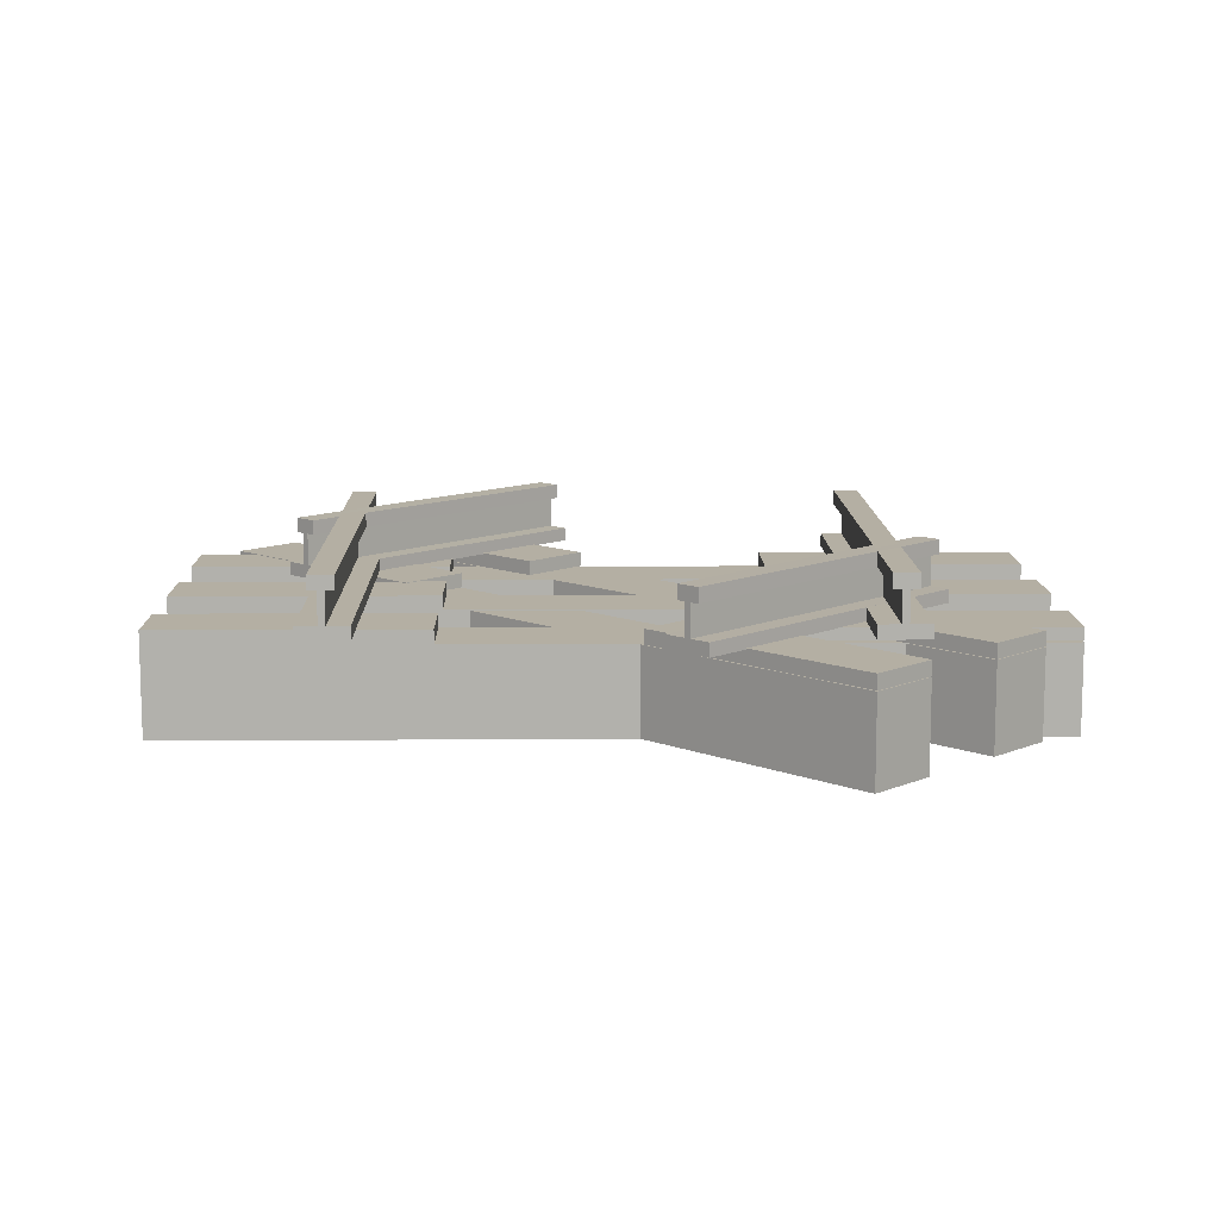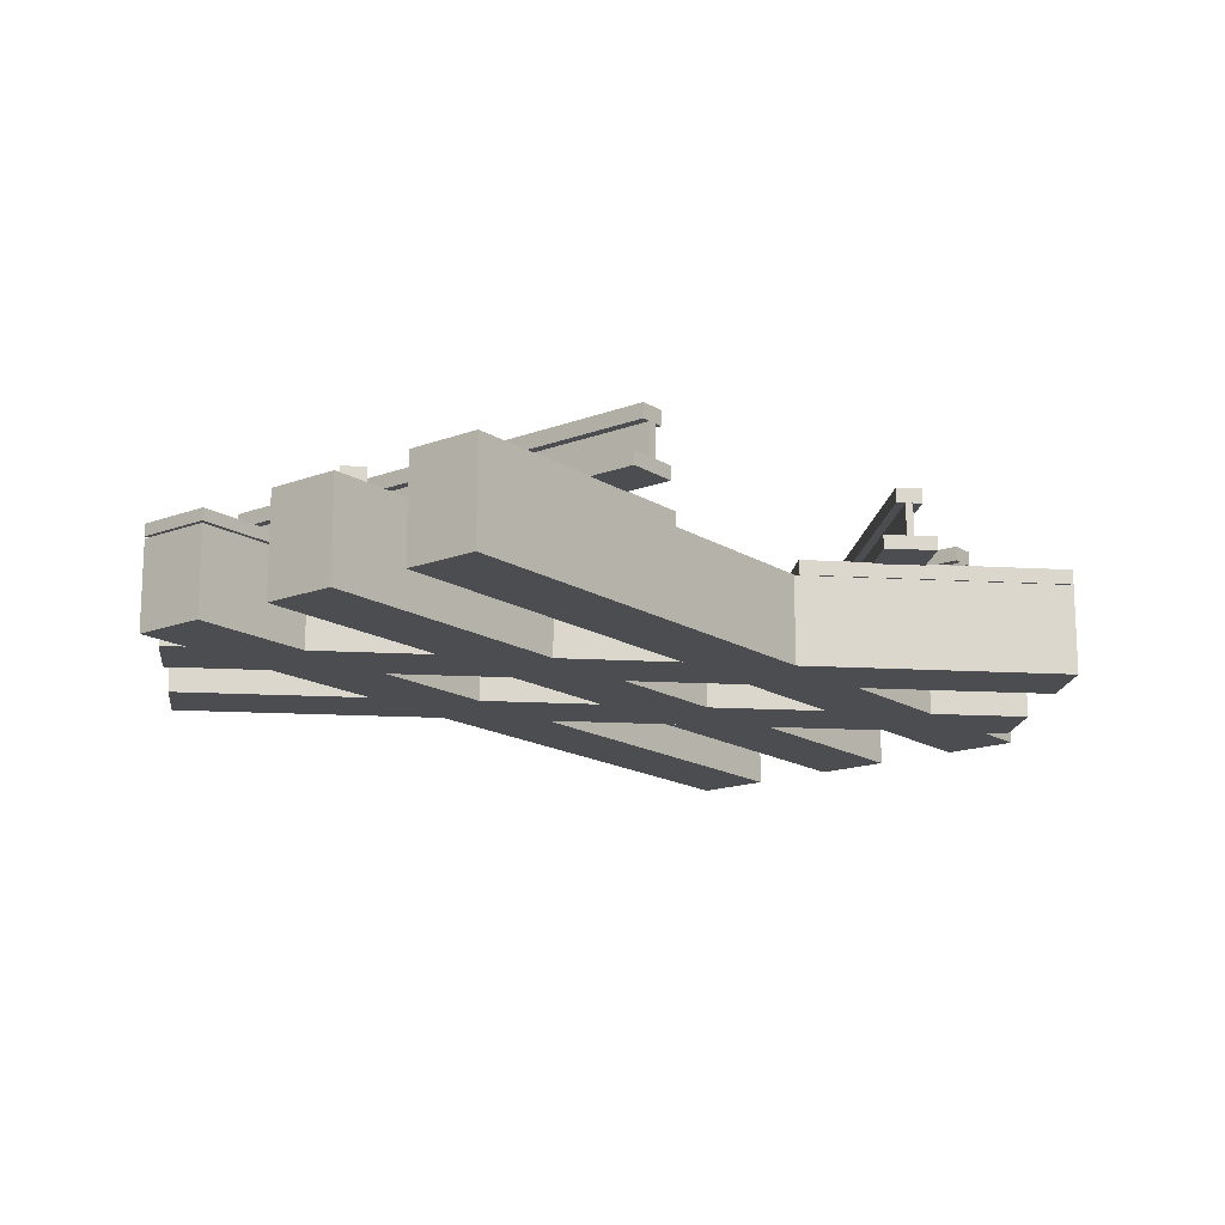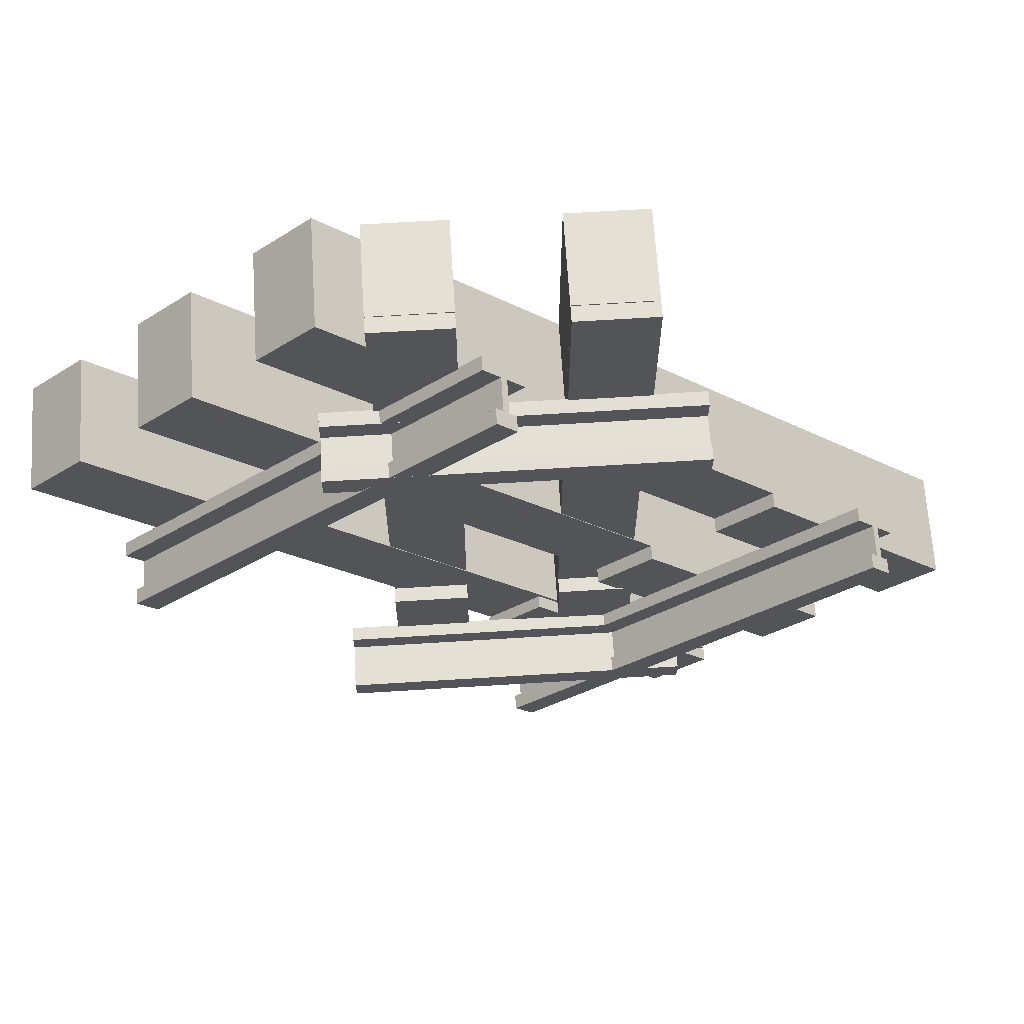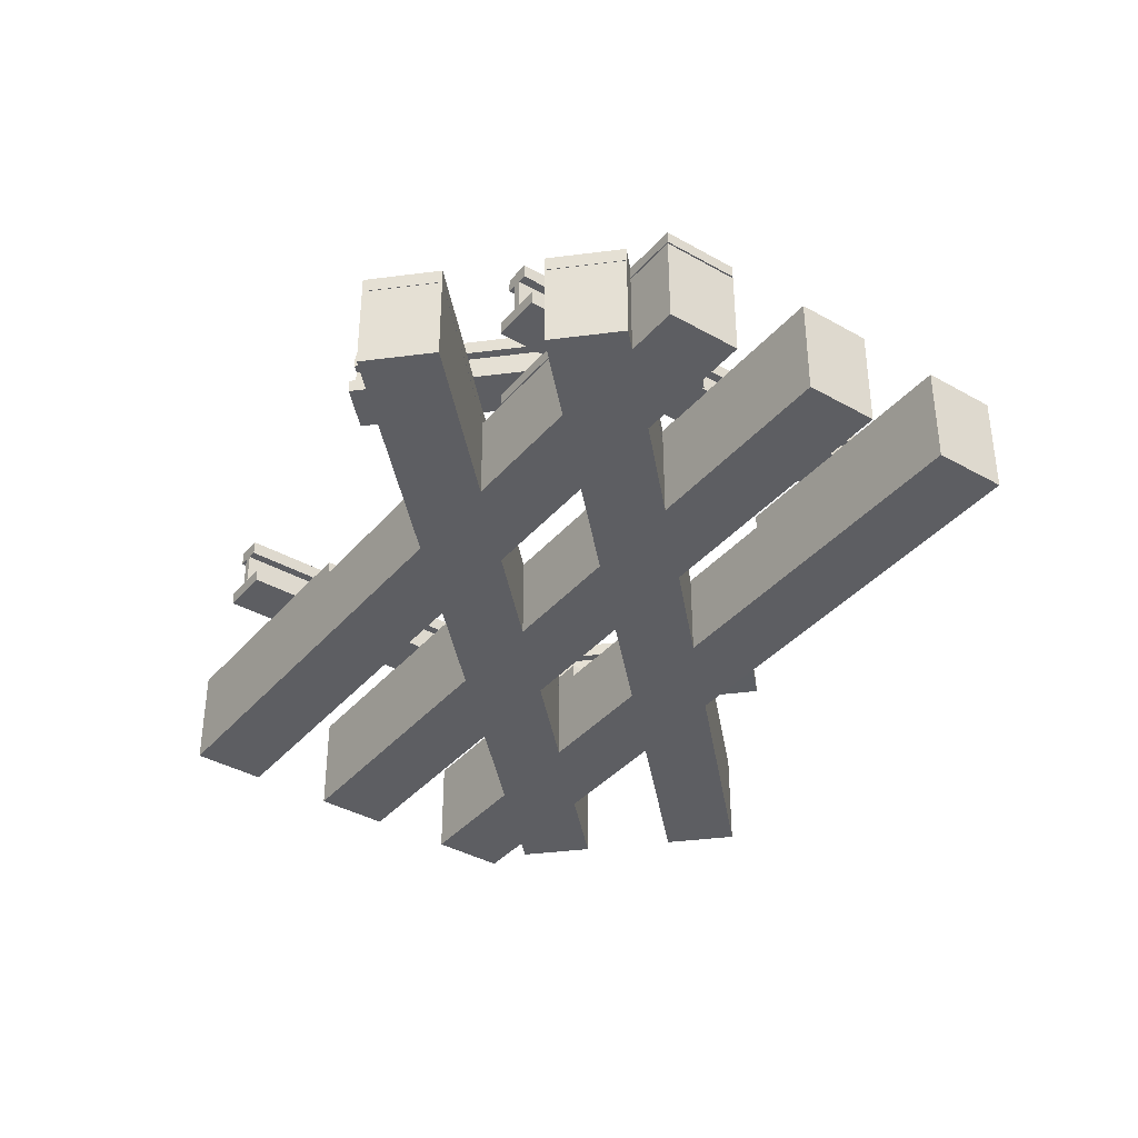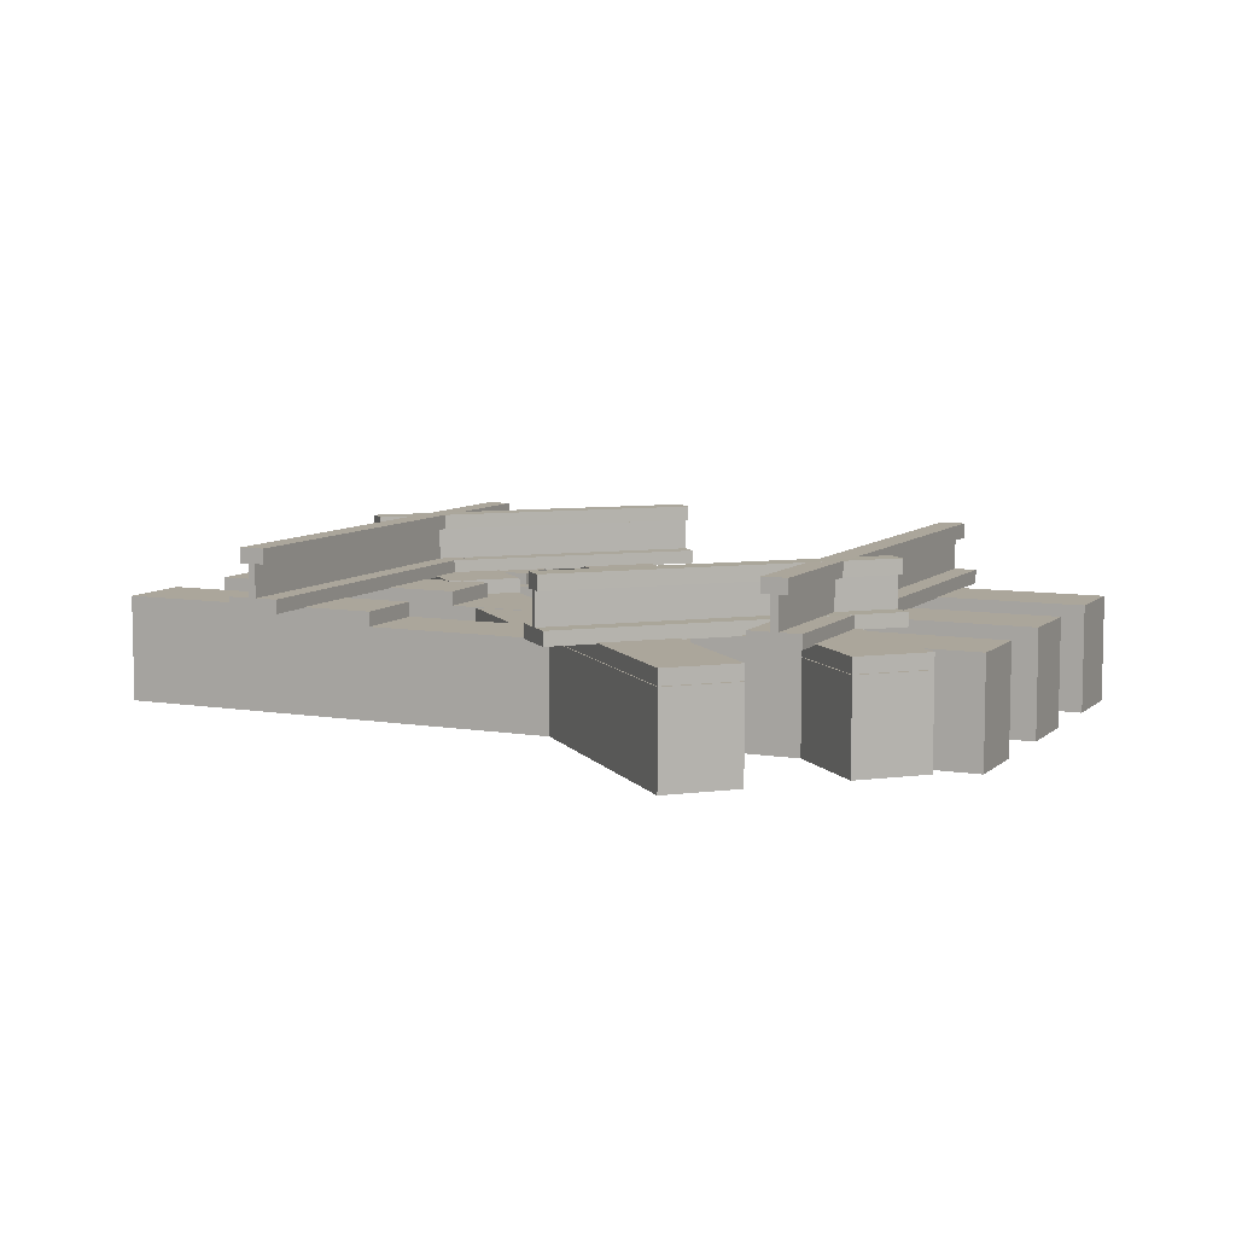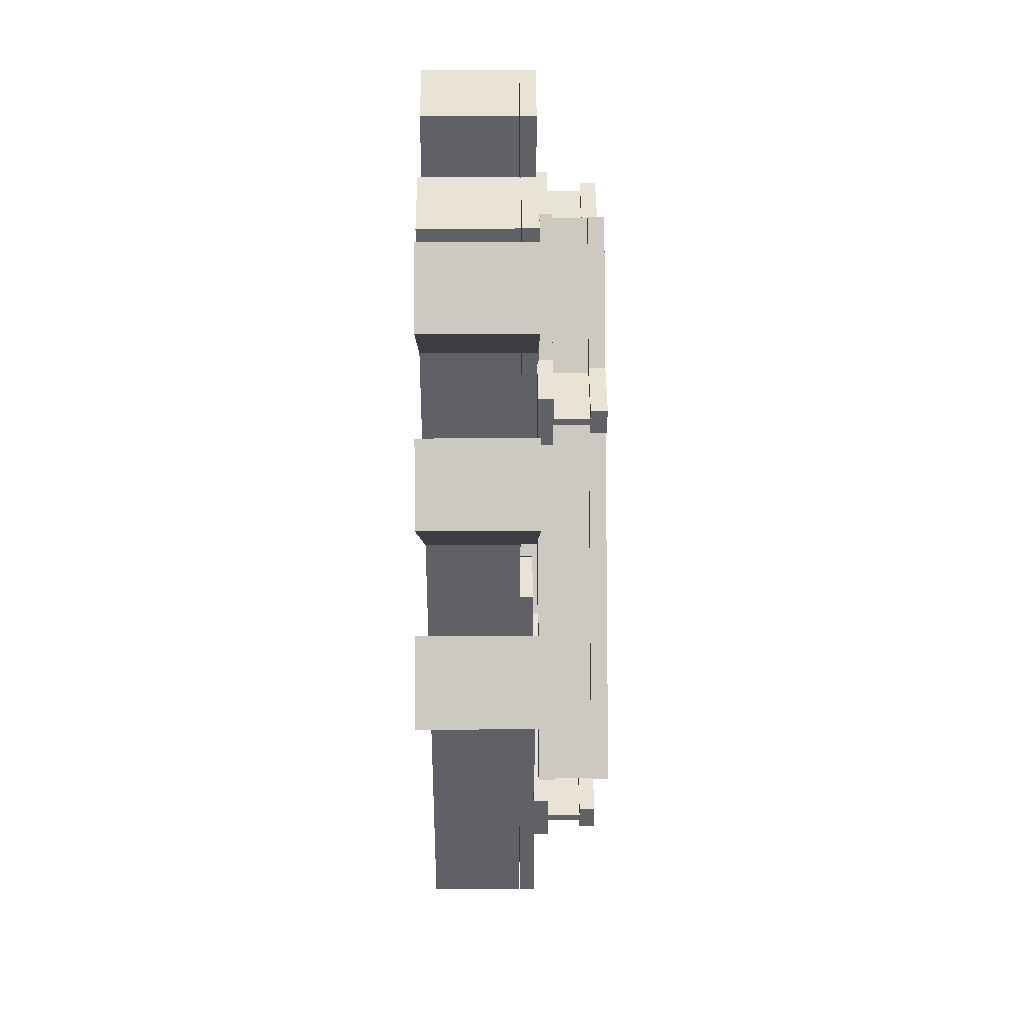
<metadata>
{"format":"obj","ext":"obj","renderer":"f3d","projection":"perspective","resolution":1024,"background":"white","views":[{"elev":11.2,"azim":134.0,"up":"+Y"},{"elev":-16.0,"azim":-96.9,"up":"+Y"},{"elev":66.0,"azim":176.4,"up":"+Z"},{"elev":-38.3,"azim":-170.7,"up":"+Y"},{"elev":8.0,"azim":-20.1,"up":"+Y"},{"elev":42.0,"azim":89.6,"up":"+Z"}]}
</metadata>
<code>
o cube
v 1.131 0.1275 1.638
v 0.5814 0.1275 1.089
v 0.5814 0.169 1.089
v 1.131 0.169 1.638
v 0.975 0.1275 1.793
v 0.975 0.169 1.793
v 0.4259 0.1275 1.244
v 0.4259 0.169 1.244
v 0.5748 0.1338 -0.2437
v 0.0257 0.1338 -0.7928
v 0.0257 0.169 -0.7928
v 0.5748 0.169 -0.2437
v 0.4192 0.1338 -0.08817
v 0.4192 0.169 -0.08817
v -0.1299 0.1338 -0.6373
v -0.1299 0.169 -0.6373
v 1.793 -0.1312 0.9749
v 0.0257 -0.1312 -0.7928
v 0.0257 0.1275 -0.7928
v 1.793 0.1275 0.9749
v 1.638 -0.1312 1.13
v 1.638 0.1275 1.13
v -0.1299 -0.1312 -0.6373
v -0.1299 0.1275 -0.6373
v 1.793 0.1275 0.9749
v 1.244 0.1275 0.4258
v 1.244 0.169 0.4258
v 1.793 0.169 0.9749
v 1.638 0.1275 1.13
v 1.638 0.169 1.13
v 1.089 0.1275 0.5814
v 1.089 0.169 0.5814
v 0.2434 0.1275 0.08773
v -0.3058 0.1275 -0.4614
v -0.3058 0.169 -0.4614
v 0.2434 0.169 0.08773
v 0.08779 0.1275 0.2433
v 0.08779 0.169 0.2433
v -0.4613 0.1275 -0.3058
v -0.4613 0.169 -0.3058
v 1.462 -0.1312 1.306
v -0.3058 -0.1312 -0.4614
v -0.3058 0.1275 -0.4614
v 1.462 0.1275 1.306
v 1.306 -0.1312 1.462
v 1.306 0.1275 1.462
v -0.4613 -0.1312 -0.3058
v -0.4613 0.1275 -0.3058
v 1.462 0.1275 1.306
v 0.9129 0.1275 0.7573
v 0.9129 0.169 0.7573
v 1.462 0.169 1.306
v 1.306 0.1275 1.462
v 1.306 0.169 1.462
v 0.7573 0.1275 0.9128
v 0.7573 0.169 0.9128
v -0.0881 0.1275 0.4192
v -0.6372 0.1275 -0.1299
v -0.6372 0.169 -0.1299
v -0.0881 0.169 0.4192
v -0.2437 0.1275 0.5747
v -0.2437 0.169 0.5747
v -0.7928 0.1275 0.02563
v -0.7928 0.169 0.02563
v 1.131 -0.1312 1.638
v -0.6372 -0.1312 -0.1299
v -0.6372 0.1275 -0.1299
v 1.131 0.1275 1.638
v 0.975 -0.1312 1.793
v 0.975 0.1275 1.793
v -0.7928 -0.1312 0.02563
v -0.7928 0.1275 0.02563
v 0.8591 0.1275 0.9734
v 0.6391 0.1275 0.9734
v 0.6391 0.1706 0.9734
v 0.8591 0.1706 0.9734
v 0.8591 0.1275 1.75
v 0.8591 0.1706 1.75
v 0.6391 0.1275 1.75
v 0.6391 0.1706 1.75
v 0.8591 -0.1312 -0.75
v 0.6391 -0.1312 -0.75
v 0.6391 0.1259 -0.75
v 0.8591 0.1259 -0.75
v 0.8591 -0.1312 1.75
v 0.8591 0.1259 1.75
v 0.6391 -0.1312 1.75
v 0.6391 0.1259 1.75
v 0.8591 0.1275 -0.75
v 0.6391 0.1275 -0.75
v 0.6391 0.1706 -0.75
v 0.8591 0.1706 -0.75
v 0.8591 0.1275 0.02656
v 0.8591 0.1706 0.02656
v 0.6391 0.1275 0.02656
v 0.6391 0.1706 0.02656
v 0.3606 0.1275 0.9734
v 0.1406 0.1275 0.9734
v 0.1406 0.1706 0.9734
v 0.3606 0.1706 0.9734
v 0.3606 0.1275 1.75
v 0.3606 0.1706 1.75
v 0.1406 0.1275 1.75
v 0.1406 0.1706 1.75
v 0.3606 -0.1312 -0.75
v 0.1406 -0.1312 -0.75
v 0.1406 0.1259 -0.75
v 0.3606 0.1259 -0.75
v 0.3606 -0.1312 1.75
v 0.3606 0.1259 1.75
v 0.1406 -0.1312 1.75
v 0.1406 0.1259 1.75
v 0.3606 0.1275 -0.75
v 0.1406 0.1275 -0.75
v 0.1406 0.1706 -0.75
v 0.3606 0.1706 -0.75
v 0.3606 0.1275 0.02656
v 0.3606 0.1706 0.02656
v 0.1406 0.1275 0.02656
v 0.1406 0.1706 0.02656
v -0.5484 0.3 0.4671
v -0.5337 0.3 0.4818
v 0.4838 0.3 -0.5358
v 0.4691 0.3 -0.5505
v 0.4691 0.2063 -0.5505
v 0.4838 0.2063 -0.5358
v -0.5337 0.2063 0.4818
v -0.5484 0.2063 0.4671
v 0.5188 0.3 1.534
v 0.5335 0.3 1.549
v 1.551 0.3 0.5315
v 1.536 0.3 0.5168
v 1.536 0.2063 0.5168
v 1.551 0.2063 0.5315
v 0.5335 0.2063 1.549
v 0.5188 0.2063 1.534
v 0.5295 0.1672 -0.4901
v 0.4234 0.1672 -0.5962
v 0.4234 0.2068 -0.5962
v 0.5295 0.2068 -0.4901
v -0.4881 0.1672 0.5275
v -0.4881 0.2068 0.5275
v -0.5941 0.1672 0.4214
v -0.5941 0.2068 0.4214
v 0.5023 0.3 -0.5173
v 0.4507 0.3 -0.569
v 0.4507 0.3426 -0.569
v 0.5023 0.3426 -0.5173
v -0.5153 0.3 0.5002
v -0.5153 0.3426 0.5002
v -0.5669 0.3 0.4486
v -0.5669 0.3426 0.4486
v 1.597 0.1672 0.5772
v 1.491 0.1672 0.4711
v 1.491 0.2068 0.4711
v 1.597 0.2068 0.5772
v 0.5792 0.1672 1.595
v 0.5792 0.2068 1.595
v 0.4732 0.1672 1.489
v 0.4732 0.2068 1.489
v 1.57 0.3 0.55
v 1.518 0.3 0.4983
v 1.518 0.3426 0.4983
v 1.57 0.3426 0.55
v 0.552 0.3 1.568
v 0.552 0.3426 1.568
v 0.5004 0.3 1.516
v 0.5004 0.3426 1.516
v 1 0.2063 1.244
v 0 0.2063 1.244
v 0 0.3 1.244
v 1 0.3 1.244
v 1 0.2063 1.265
v 1 0.3 1.265
v 0 0.2063 1.265
v 0 0.3 1.265
v 1 0.2998 1.218
v 0 0.2998 1.218
v 0 0.3424 1.218
v 1 0.3424 1.218
v 1 0.3002 1.291
v 1 0.3428 1.291
v 0 0.3002 1.291
v 0 0.3428 1.291
v 1 0.1669 1.18
v 0 0.1669 1.18
v 0 0.2065 1.18
v 1 0.2065 1.18
v 1 0.1675 1.33
v 1 0.2071 1.33
v 0 0.1675 1.33
v 0 0.2071 1.33
v 1 0.2063 -0.2651
v 0 0.2063 -0.2651
v 0 0.3 -0.2651
v 1 0.3 -0.2651
v 1 0.2063 -0.2443
v 1 0.3 -0.2443
v 0 0.2063 -0.2443
v 0 0.3 -0.2443
v 1 0.1675 -0.3298
v 0 0.1675 -0.3298
v 0 0.2071 -0.3296
v 1 0.2071 -0.3296
v 1 0.1669 -0.1798
v 1 0.2065 -0.1796
v 0 0.1669 -0.1798
v 0 0.2065 -0.1796
v 1 0.3002 -0.2913
v 0 0.3002 -0.2913
v 0 0.3428 -0.2911
v 1 0.3428 -0.2911
v 1 0.2998 -0.2183
v 1 0.3424 -0.2181
v 0 0.2998 -0.2183
v 0 0.3424 -0.2181
f 1 2 3 4
f 5 1 4 6
f 7 5 6 8
f 2 7 8 3
f 8 6 4 3
f 2 1 5 7
f 9 10 11 12
f 13 9 12 14
f 15 13 14 16
f 10 15 16 11
f 16 14 12 11
f 10 9 13 15
f 17 18 19 20
f 21 17 20 22
f 23 21 22 24
f 18 23 24 19
f 24 22 20 19
f 18 17 21 23
f 25 26 27 28
f 29 25 28 30
f 31 29 30 32
f 26 31 32 27
f 32 30 28 27
f 26 25 29 31
f 33 34 35 36
f 37 33 36 38
f 39 37 38 40
f 34 39 40 35
f 40 38 36 35
f 34 33 37 39
f 41 42 43 44
f 45 41 44 46
f 47 45 46 48
f 42 47 48 43
f 48 46 44 43
f 42 41 45 47
f 49 50 51 52
f 53 49 52 54
f 55 53 54 56
f 50 55 56 51
f 56 54 52 51
f 50 49 53 55
f 57 58 59 60
f 61 57 60 62
f 63 61 62 64
f 58 63 64 59
f 64 62 60 59
f 58 57 61 63
f 65 66 67 68
f 69 65 68 70
f 71 69 70 72
f 66 71 72 67
f 72 70 68 67
f 66 65 69 71
f 73 74 75 76
f 77 73 76 78
f 79 77 78 80
f 74 79 80 75
f 80 78 76 75
f 74 73 77 79
f 81 82 83 84
f 85 81 84 86
f 87 85 86 88
f 82 87 88 83
f 88 86 84 83
f 82 81 85 87
f 89 90 91 92
f 93 89 92 94
f 95 93 94 96
f 90 95 96 91
f 96 94 92 91
f 90 89 93 95
f 97 98 99 100
f 101 97 100 102
f 103 101 102 104
f 98 103 104 99
f 104 102 100 99
f 98 97 101 103
f 105 106 107 108
f 109 105 108 110
f 111 109 110 112
f 106 111 112 107
f 112 110 108 107
f 106 105 109 111
f 113 114 115 116
f 117 113 116 118
f 119 117 118 120
f 114 119 120 115
f 120 118 116 115
f 114 113 117 119
f 121 122 123 124
f 125 126 127 128
f 129 130 131 132
f 133 134 135 136
f 137 138 139 140
f 141 137 140 142
f 143 141 142 144
f 138 143 144 139
f 144 142 140 139
f 138 137 141 143
f 126 125 124 123
f 127 126 123 122
f 128 127 122 121
f 125 128 121 124
f 145 146 147 148
f 149 145 148 150
f 151 149 150 152
f 146 151 152 147
f 152 150 148 147
f 146 145 149 151
f 153 154 155 156
f 157 153 156 158
f 159 157 158 160
f 154 159 160 155
f 160 158 156 155
f 154 153 157 159
f 134 133 132 131
f 135 134 131 130
f 136 135 130 129
f 133 136 129 132
f 161 162 163 164
f 165 161 164 166
f 167 165 166 168
f 162 167 168 163
f 168 166 164 163
f 162 161 165 167
f 169 170 171 172
f 173 169 172 174
f 175 173 174 176
f 170 175 176 171
f 176 174 172 171
f 170 169 173 175
f 177 178 179 180
f 181 177 180 182
f 183 181 182 184
f 178 183 184 179
f 184 182 180 179
f 178 177 181 183
f 185 186 187 188
f 189 185 188 190
f 191 189 190 192
f 186 191 192 187
f 192 190 188 187
f 186 185 189 191
f 193 194 195 196
f 197 193 196 198
f 199 197 198 200
f 194 199 200 195
f 200 198 196 195
f 194 193 197 199
f 201 202 203 204
f 205 201 204 206
f 207 205 206 208
f 202 207 208 203
f 208 206 204 203
f 202 201 205 207
f 209 210 211 212
f 213 209 212 214
f 215 213 214 216
f 210 215 216 211
f 216 214 212 211
f 210 209 213 215

</code>
